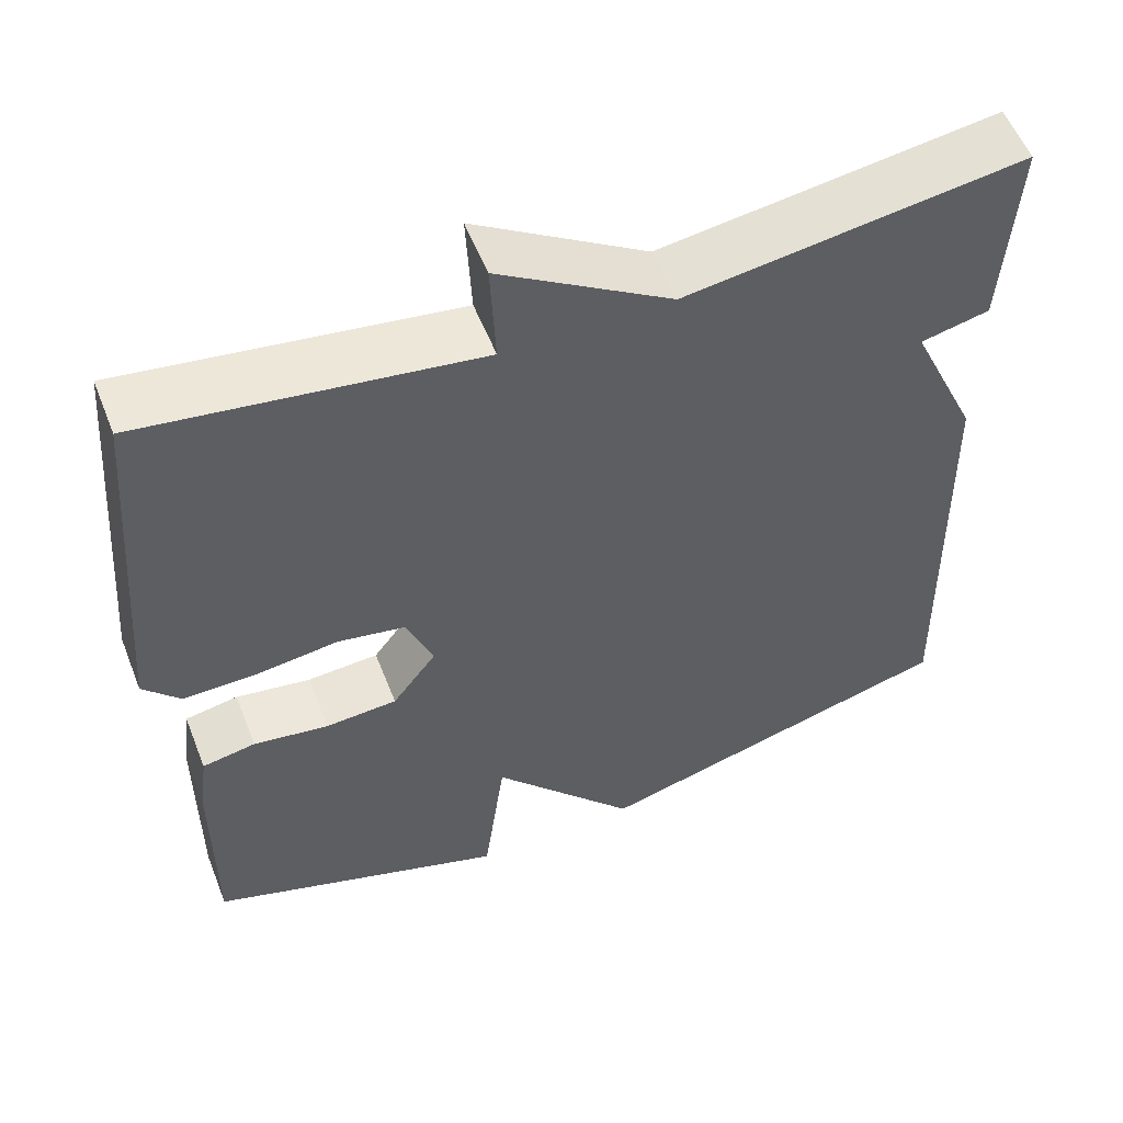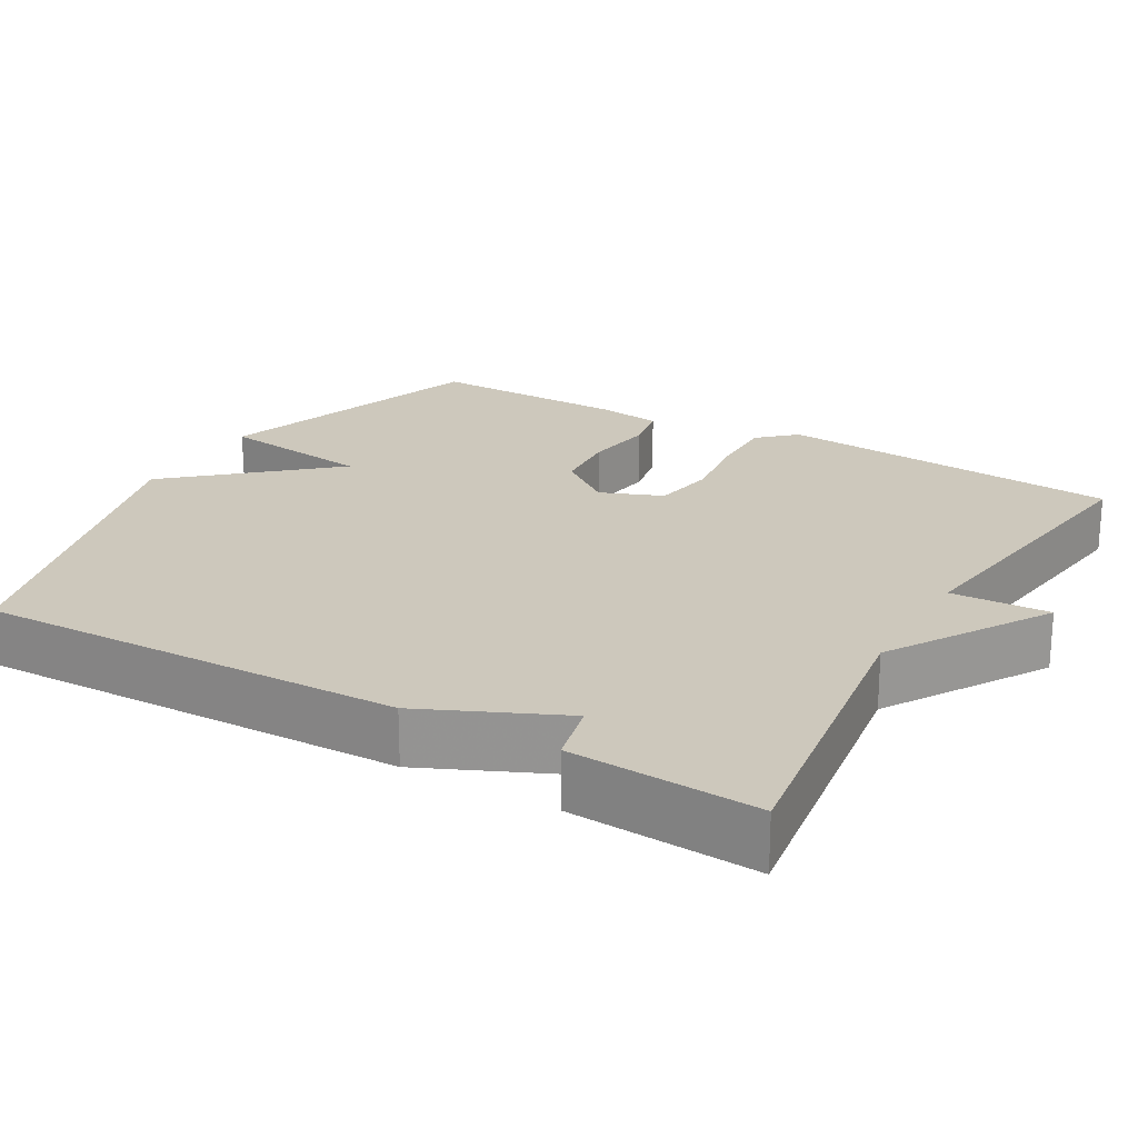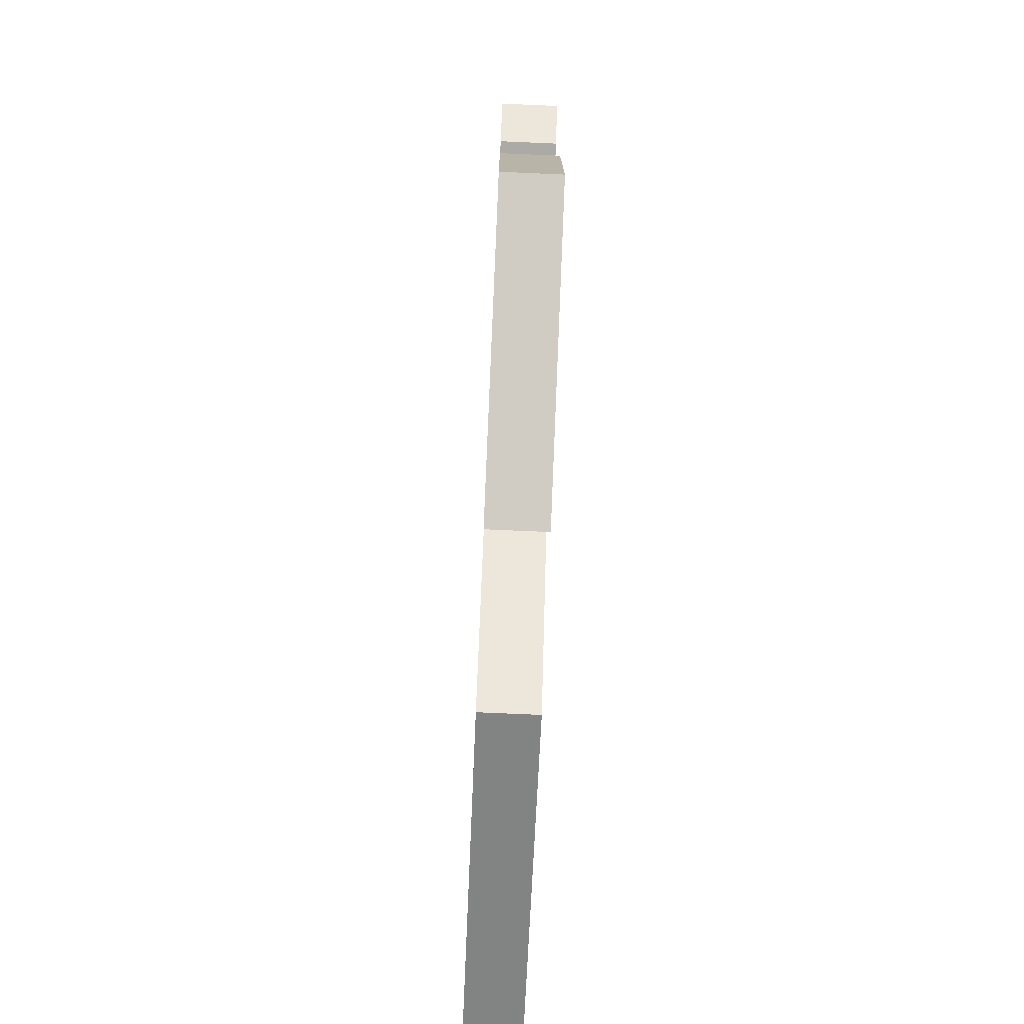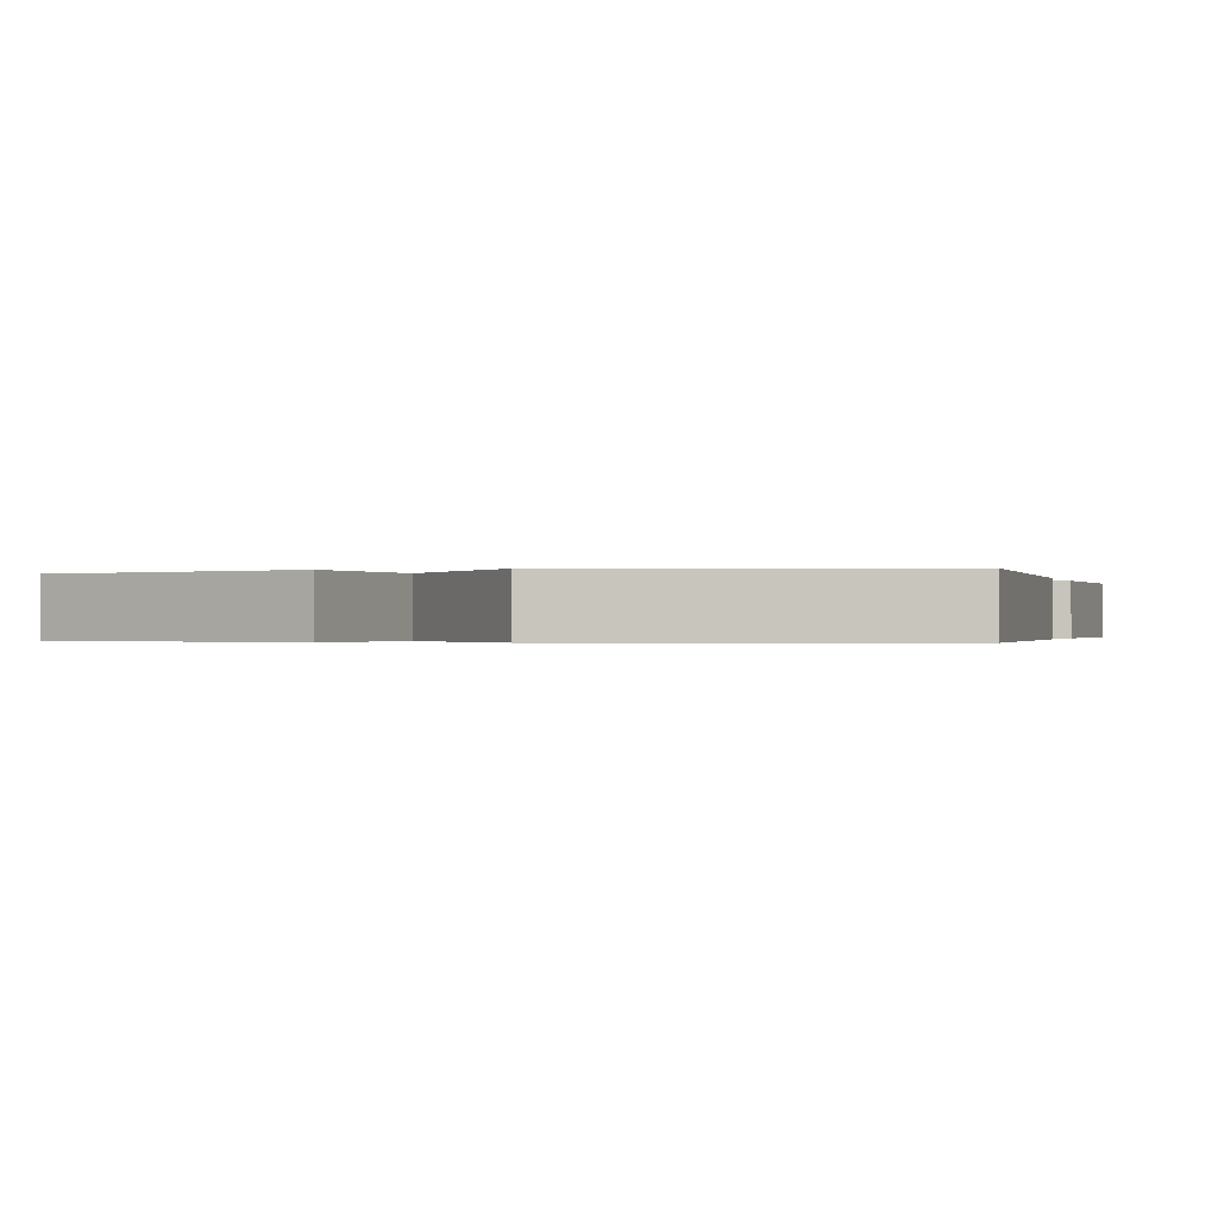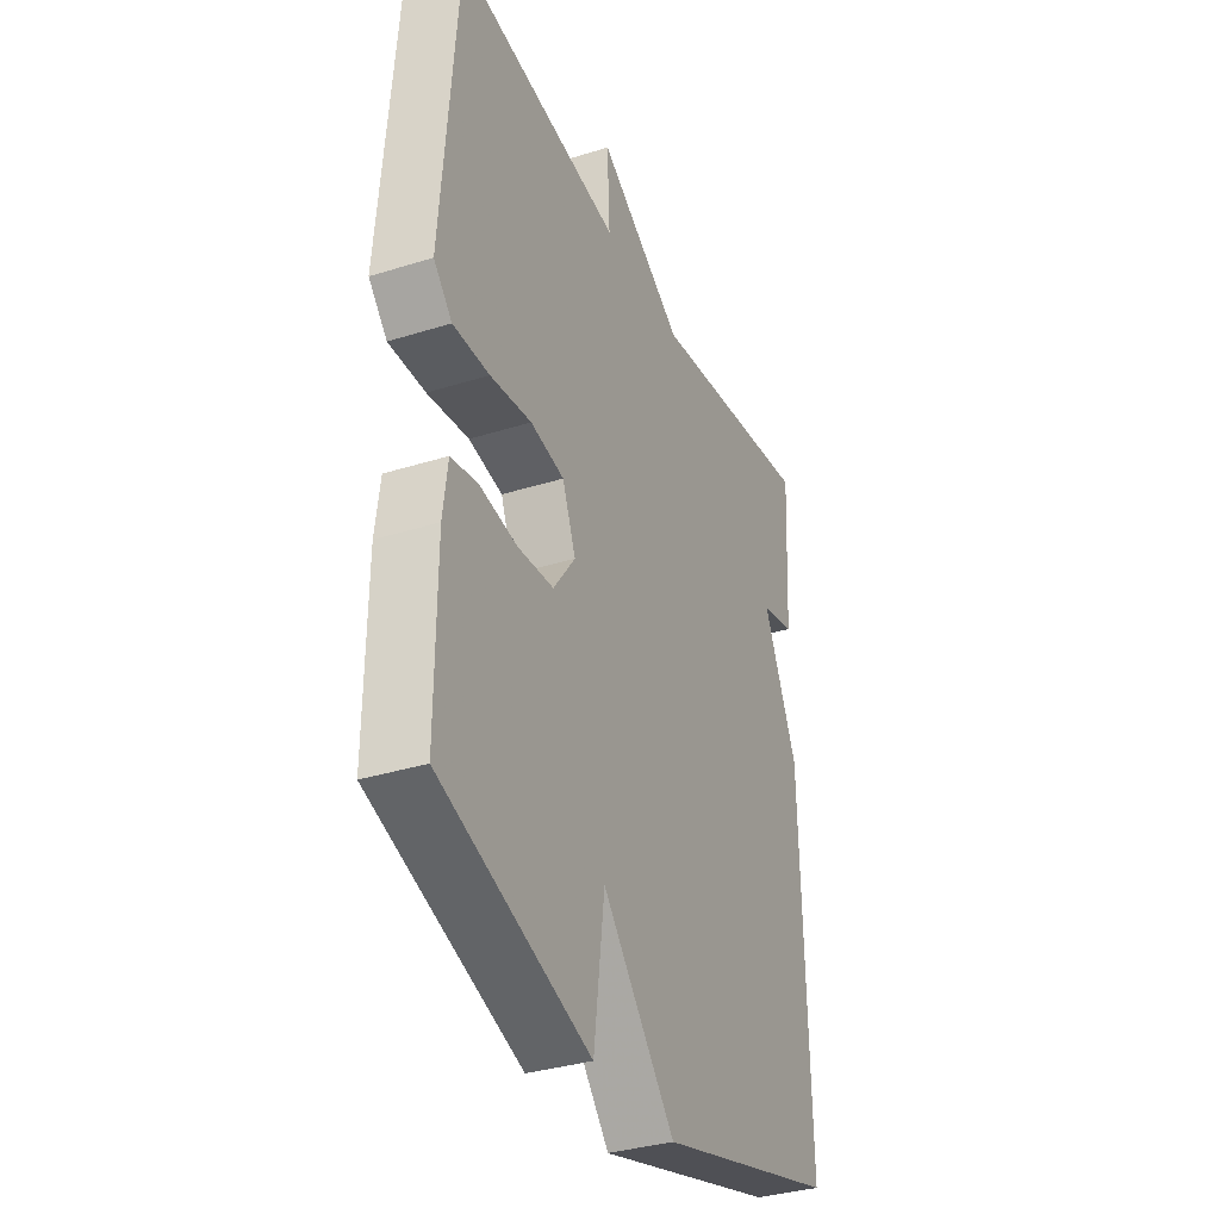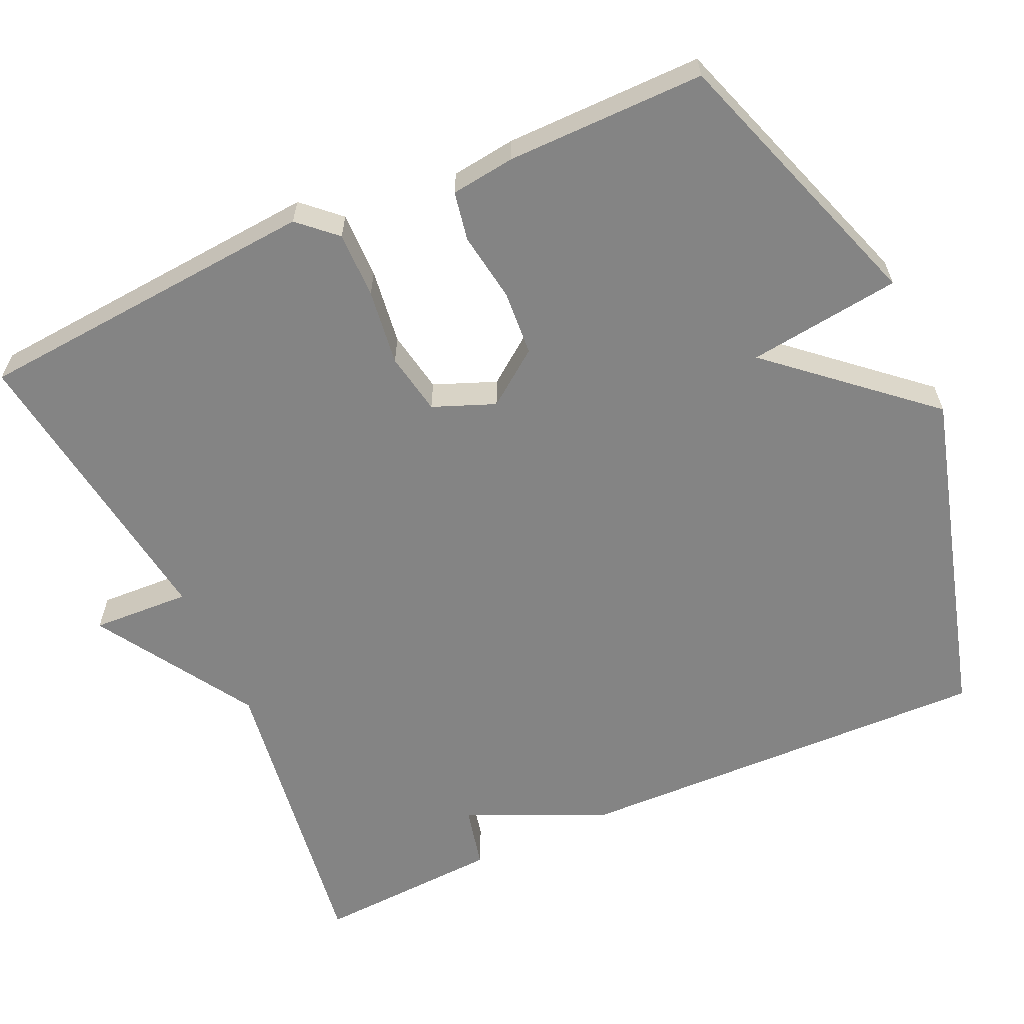
<metadata>
{"format":"obj","ext":"obj","renderer":"f3d","projection":"perspective","resolution":1024,"background":"white","views":[{"elev":55.7,"azim":158.6,"up":"+Z"},{"elev":22.2,"azim":-60.1,"up":"+Y"},{"elev":-76.6,"azim":87.5,"up":"+Z"},{"elev":-0.3,"azim":-163.9,"up":"+Y"},{"elev":-34.5,"azim":112.9,"up":"+Z"},{"elev":-61.4,"azim":114.3,"up":"+Y"}]}
</metadata>
<code>
v 0.5 0.07 -0.5
v 0.141 0.07 -0.623
v 0.115 0.07 -0.423
v -0.059 0.07 -0.623
v -0.5 0.07 -0.5
v -0.486 0.07 0.055
v -0.404 0.07 0.236
v -0.486 0.07 0.255
v -0.5 0.07 0.5
v -0.097 0.07 0.443
v 0.109 0.07 0.572
v 0.103 0.07 0.443
v 0.5 0.07 0.5
v 0.537 0.07 0.048
v 0.493 0.07 0
v 0.406 0.07 0.001
v 0.307 0.07 0.014
v 0.226 0.07 -0.001
v 0.194 0.07 -0.082
v 0.247 0.07 -0.153
v 0.333 0.07 -0.159
v 0.423 0.07 -0.145
v 0.487 0.07 -0.157
v 0.498 0.07 -0.241
v 0.5 0 -0.5
v 0.141 0 -0.623
v 0.115 0 -0.423
v -0.059 0 -0.623
v -0.5 0 -0.5
v -0.486 0 0.055
v -0.404 0 0.236
v -0.486 0 0.255
v -0.5 0 0.5
v -0.097 0 0.443
v 0.109 0 0.572
v 0.103 0 0.443
v 0.5 0 0.5
v 0.537 0 0.048
v 0.493 0 0
v 0.406 0 0.001
v 0.307 0 0.014
v 0.226 0 -0.001
v 0.194 0 -0.082
v 0.247 0 -0.153
v 0.333 0 -0.159
v 0.423 0 -0.145
v 0.487 0 -0.157
v 0.498 0 -0.241
f 1 2 3
f 24 1 3
f 23 24 3
f 22 23 3
f 21 22 3
f 3 4 5
f 21 3 5
f 20 21 5
f 5 6 7
f 20 5 7
f 19 20 7
f 18 19 7
f 17 18 7
f 16 17 7
f 15 16 7
f 14 15 7
f 13 14 7
f 12 13 7
f 10 11 12 7
f 7 8 9 10
f 27 26 25
f 27 25 48
f 27 48 47
f 27 47 46
f 27 46 45
f 29 28 27
f 29 27 45
f 29 45 44
f 31 30 29
f 31 29 44
f 31 44 43
f 31 43 42
f 31 42 41
f 31 41 40
f 31 40 39
f 31 39 38
f 31 38 37
f 31 37 36
f 31 36 35 34
f 34 33 32 31
f 1 25 26 2
f 2 26 27 3
f 3 27 28 4
f 4 28 29 5
f 5 29 30 6
f 6 30 31 7
f 7 31 32 8
f 8 32 33 9
f 9 33 34 10
f 10 34 35 11
f 11 35 36 12
f 12 36 37 13
f 13 37 38 14
f 14 38 39 15
f 15 39 40 16
f 16 40 41 17
f 17 41 42 18
f 18 42 43 19
f 19 43 44 20
f 20 44 45 21
f 21 45 46 22
f 22 46 47 23
f 23 47 48 24
f 24 48 25 1

</code>
